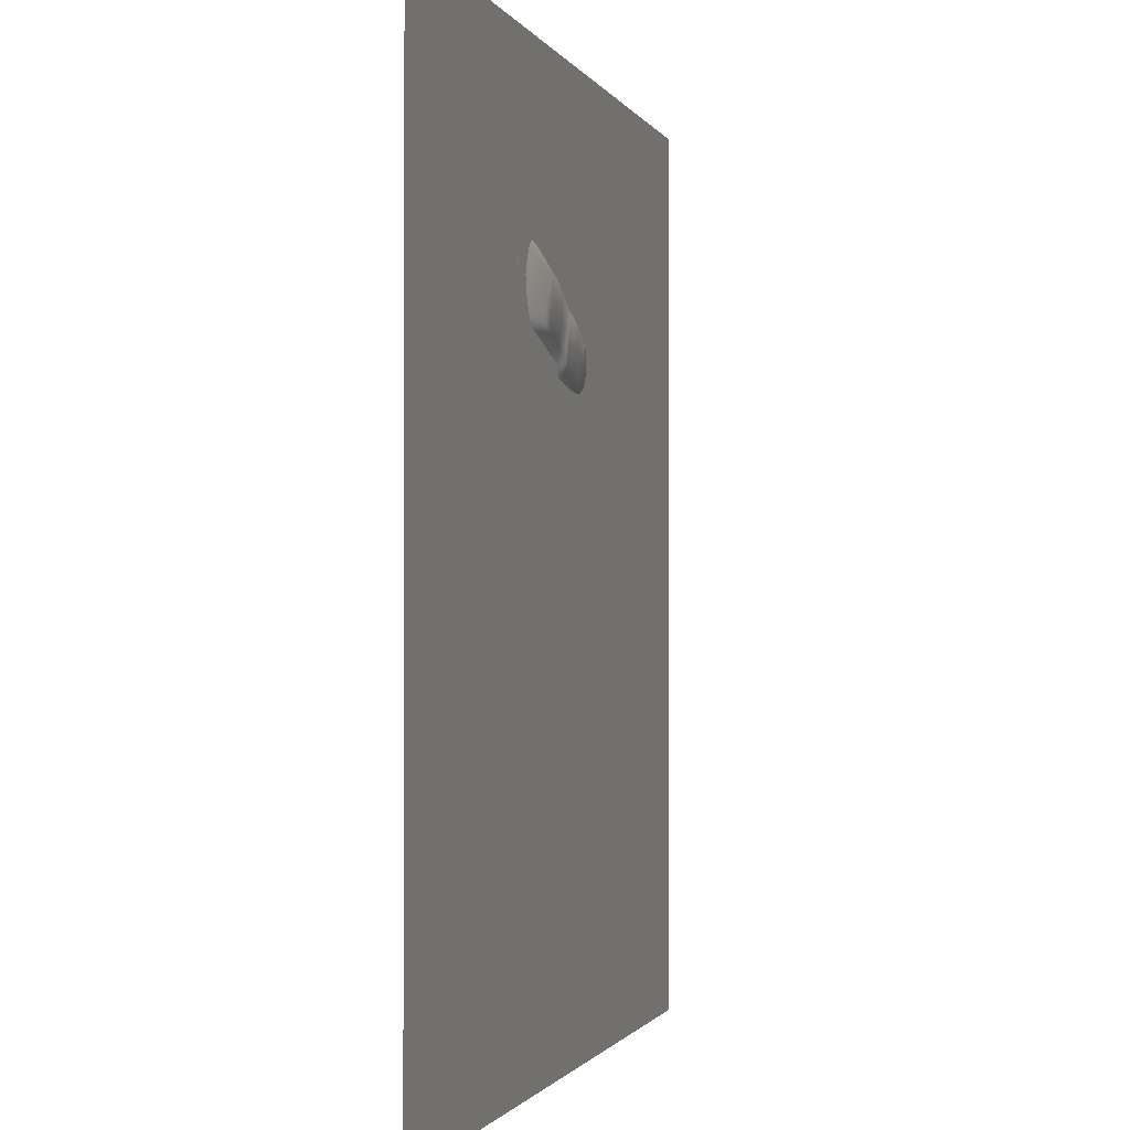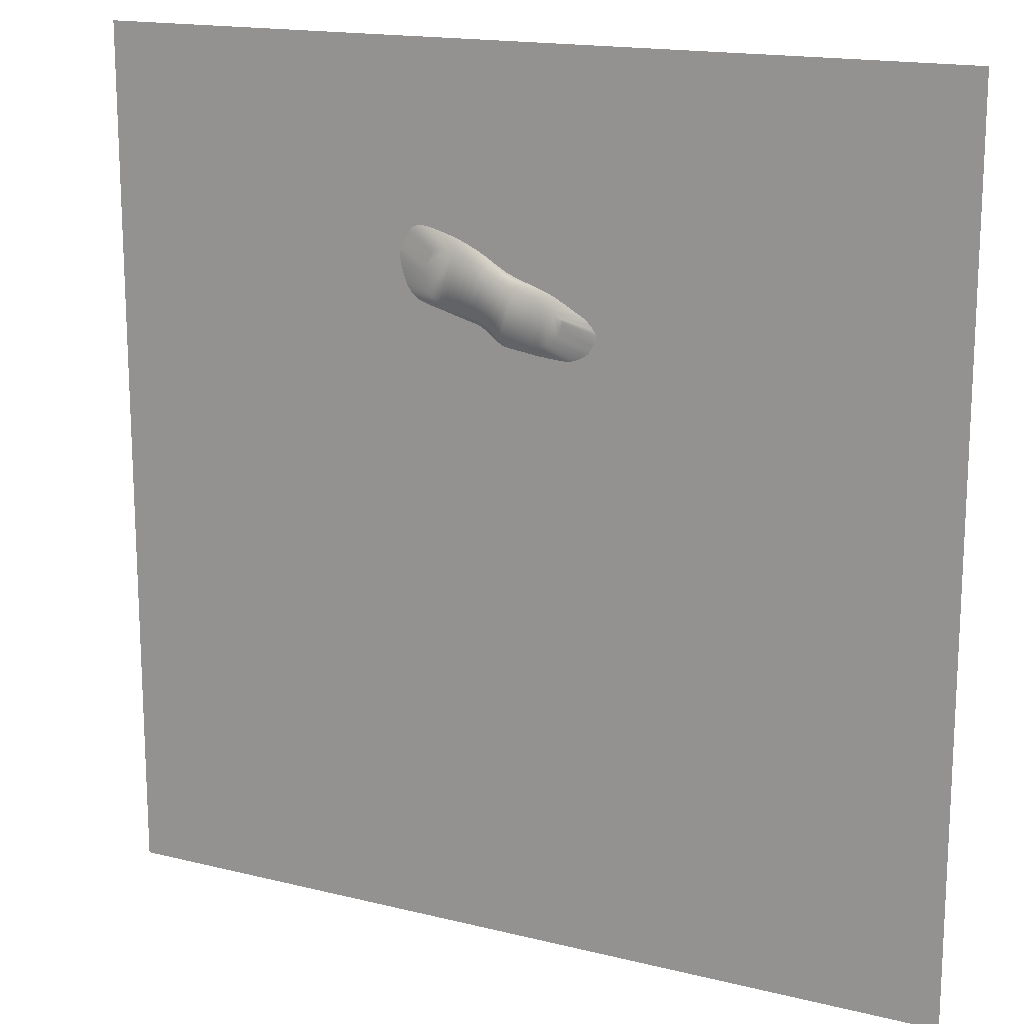
<metadata>
{"format":"obj","ext":"obj","renderer":"f3d","projection":"perspective","resolution":1024,"background":"white","views":[{"elev":-1.1,"azim":-75.6,"up":"+Z"},{"elev":16.3,"azim":27.1,"up":"+Z"}]}
</metadata>
<code>
v  -5.627e+04 -0.5 6.338e+04
v  6.35e+04 -0.5 6.338e+04
v  -5.627e+04 -0.5 -5.66e+04
v  6.35e+04 -0.5 -5.66e+04
v  2.369e+04 -0.5 -5.66e+04
v  -2.436e+04 -0.5 -5.66e+04
v  -2.436e+04 -0.5 6.338e+04
v  2.369e+04 -0.5 6.338e+04
v  -5.627e+04 -0.5 -2.186e+04
v  -5.627e+04 -0.5 2.148e+04
v  6.35e+04 -0.5 2.148e+04
v  6.35e+04 -0.5 -2.186e+04
v  2.369e+04 -0.5 2.148e+04
v  2.369e+04 -0.5 -2.186e+04
v  -2.436e+04 -0.5 -2.186e+04
v  -2.436e+04 -0.5 2.148e+04
v  -1.01e+04 -0.5 4.069e+04
v  -9141 -0.5 4.054e+04
v  -8116 -0.5 4.027e+04
v  -6949 -0.5 3.995e+04
v  -5626 -0.5 3.954e+04
v  -4156 -0.5 3.9e+04
v  -2548 -0.5 3.83e+04
v  1.04e+04 -0.5 3.23e+04
v  1.245e+04 -0.5 3.113e+04
v  1.534e+04 -0.5 2.943e+04
v  1.608e+04 -0.5 2.875e+04
v  1.655e+04 -0.5 2.821e+04
v  1.69e+04 -0.5 2.779e+04
v  1.703e+04 -0.5 2.728e+04
v  1.711e+04 -0.5 2.663e+04
v  1.702e+04 -0.5 2.605e+04
v  1.688e+04 -0.5 2.554e+04
v  1.674e+04 -0.5 2.505e+04
v  1.65e+04 -0.5 2.459e+04
v  1.616e+04 -0.5 2.412e+04
v  1.569e+04 -0.5 2.36e+04
v  1.503e+04 -0.5 2.3e+04
v  1.416e+04 -0.5 2.27e+04
v  1.337e+04 -0.5 2.254e+04
v  1.264e+04 -0.5 2.245e+04
v  1.195e+04 -0.5 2.243e+04
v  9741 -0.5 2.24e+04
v  8711 -0.5 2.24e+04
v  7476 -0.5 2.253e+04
v  6164 -0.5 2.27e+04
v  4884 -0.5 2.288e+04
v  3752 -0.5 2.306e+04
v  -1.035e+04 -0.5 2.851e+04
v  -1.238e+04 -0.5 2.979e+04
v  -1.294e+04 -0.5 3.023e+04
v  -1.35e+04 -0.5 3.079e+04
v  -1.409e+04 -0.5 3.153e+04
v  -1.458e+04 -0.5 3.253e+04
v  -1.499e+04 -0.5 3.381e+04
v  -1.529e+04 -0.5 3.509e+04
v  -1.52e+04 -0.5 3.613e+04
v  -1.501e+04 -0.5 3.692e+04
v  -1.478e+04 -0.5 3.754e+04
v  -1.405e+04 -0.5 3.906e+04
v  -1.366e+04 -0.5 3.964e+04
v  -1.314e+04 -0.5 4.011e+04
v  -1.25e+04 -0.5 4.042e+04
v  -1.099e+04 -0.5 4.07e+04
v  -1.179e+04 -0.5 4.062e+04
o Grass_big
g Grass_big
f 11 12 14 13
f 9 10 16 15
f 14 5 6 15
f 12 4 5 14
f 13 8 2 11
f 10 1 7 16
f 15 6 3 9
f 13 14 15 16
f 7 8 24
f 23 7 24
f 25 24 8
f 25 8 26
f 27 26 8
f 28 27 8
f 29 28 8
f 30 29 8
f 31 30 8
f 32 31 8 13
f 33 32 13
f 34 33 13
f 35 34 13
f 36 35 13
f 37 36 13
f 38 37 13
f 39 38 13
f 40 39 13
f 41 40 13
f 42 41 13
f 43 42 13
f 44 43 13
f 44 13 16
f 45 44 16
f 46 45 16
f 47 46 16
f 48 47 16
f 49 48 16
f 50 49 16
f 51 50 16
f 52 51 16
f 53 52 16
f 54 53 16
f 55 54 16
f 56 55 16
f 57 56 16
f 58 57 16
f 59 58 16
f 60 59 16
f 60 16 7
f 61 60 7
f 62 61 7
f 63 62 7
f 65 63 7
f 64 65 7
f 17 64 7
f 18 17 7
f 19 18 7
f 20 19 7
f 21 20 7
f 22 21 7
f 23 22 7
v  -1.028e+04 -55.36 4.042e+04
v  -806.9 -0.5 3.741e+04
v  1030 -0.5 3.63e+04
v  2765 -0.5 3.529e+04
v  4313 -0.5 3.459e+04
v  5795 -0.5 3.405e+04
v  7294 -0.5 3.355e+04
v  8875 -0.5 3.298e+04
v  1.413e+04 -0.5 3.01e+04
v  1.127e+04 -0.5 2.245e+04
v  1.055e+04 -0.5 2.245e+04
v  2943 -0.5 2.359e+04
v  2443 -0.5 2.383e+04
v  2059 -0.5 2.4e+04
v  1487 -0.5 2.416e+04
v  868.7 -0.5 2.446e+04
v  248 -0.5 2.485e+04
v  -775 -0.5 2.582e+04
v  -1978 -0.5 2.618e+04
v  -3319 -0.5 2.659e+04
v  -5077 -0.5 2.708e+04
v  -6991 -0.5 2.758e+04
v  -8821 -0.5 2.807e+04
v  -1.124e+04 -0.5 2.913e+04
v  -1.183e+04 -0.5 2.945e+04
v  -1.452e+04 -0.5 3.805e+04
v  -1.427e+04 -0.5 3.851e+04
v  -1.029e+04 -170.8 4.006e+04
v  1.083e+04 -1299 2.823e+04
v  1.048e+04 -1299 2.761e+04
v  1.029e+04 -1299 2.714e+04
v  1.017e+04 -1299 2.691e+04
v  9980 -1299 2.669e+04
v  9686 -1299 2.647e+04
v  9262 -1299 2.623e+04
v  8796 -1299 2.602e+04
v  8378 -1299 2.589e+04
v  7987 -1299 2.584e+04
v  7601 -1299 2.583e+04
v  7201 -1299 2.585e+04
v  6763 -1299 2.589e+04
v  6268 -1299 2.592e+04
v  5650 -1299 2.596e+04
v  4908 -1299 2.604e+04
v  4112 -1299 2.614e+04
v  3334 -1299 2.625e+04
v  2645 -1299 2.636e+04
v  2118 -1299 2.645e+04
v  1824 -1299 2.651e+04
v  1625 -1299 2.66e+04
v  1351 -1299 2.677e+04
v  1027 -1299 2.701e+04
v  676.9 -1299 2.727e+04
v  -2.459 -1299 2.781e+04
v  -768 -1299 2.824e+04
v  -1629 -1299 2.851e+04
v  -2720 -1299 2.882e+04
v  -3898 -1299 2.913e+04
v  -5016 -1299 2.942e+04
v  -5930 -1299 2.969e+04
v  -6495 -1299 2.989e+04
v  -6825 -1299 3.006e+04
v  -7132 -1299 3.026e+04
v  -7420 -1299 3.05e+04
v  -7691 -1299 3.082e+04
v  -7948 -1299 3.125e+04
v  -8193 -1299 3.183e+04
v  -8430 -1299 3.257e+04
v  -8599 -1299 3.331e+04
v  -8657 -1299 3.386e+04
v  -8625 -1299 3.428e+04
v  -8527 -1299 3.46e+04
v  -7926 -1299 3.571e+04
v  -7762 -1299 3.598e+04
v  -7599 -1299 3.63e+04
v  -7412 -1299 3.662e+04
v  -7165 -1299 3.684e+04
v  -6857 -1299 3.699e+04
v  -6489 -1299 3.706e+04
v  -6061 -1299 3.706e+04
v  -5573 -1299 3.699e+04
v  -5027 -1299 3.686e+04
v  -4408 -1299 3.67e+04
v  -3703 -1299 3.651e+04
v  -2912 -1299 3.626e+04
v  -2037 -1299 3.594e+04
v  -1081 -1299 3.553e+04
v  -43.71 -1299 3.499e+04
v  1073 -1299 3.432e+04
v  2165 -1299 3.368e+04
v  3159 -1299 3.323e+04
v  4096 -1299 3.289e+04
v  5016 -1299 3.259e+04
v  5960 -1299 3.225e+04
v  6969 -1299 3.179e+04
v  8084 -1299 3.115e+04
v  9116 -1299 3.051e+04
v  9875 -1299 3.009e+04
v  1.04e+04 -1299 2.981e+04
v  1.073e+04 -1299 2.962e+04
v  1.089e+04 -1299 2.945e+04
v  1.094e+04 -1299 2.923e+04
v  1.091e+04 -1299 2.89e+04
v  -9476 -56.41 4.034e+04
v  -8583 -58.78 4.015e+04
v  -7590 -62.13 3.987e+04
v  -6461 -66.41 3.954e+04
v  -5199 -71.39 3.912e+04
v  -3807 -77.63 3.859e+04
v  -2292 -85.94 3.789e+04
v  -664.1 -97.72 3.701e+04
v  1043 -118.3 3.59e+04
v  2635 -136.3 3.491e+04
v  4092 -125.4 3.429e+04
v  5539 -101.6 3.384e+04
v  7010 -83.29 3.341e+04
v  8540 -73.45 3.289e+04
v  1.016e+04 -51.32 3.224e+04
v  1.199e+04 -61.03 3.116e+04
v  1.366e+04 -53.2 3.017e+04
v  1.49e+04 -47.31 2.951e+04
v  1.589e+04 -28.79 2.866e+04
v  1.623e+04 -37.62 2.81e+04
v  1.652e+04 -39.31 2.775e+04
v  1.66e+04 -41.02 2.733e+04
v  1.655e+04 -47.57 2.679e+04
v  1.647e+04 -46.42 2.62e+04
v  1.615e+04 -51.17 2.573e+04
v  1.588e+04 -54.01 2.534e+04
v  1.569e+04 -54.04 2.495e+04
v  1.537e+04 -55.13 2.458e+04
v  1.487e+04 -57.83 2.42e+04
v  1.417e+04 -61.97 2.38e+04
v  1.341e+04 -62.69 2.348e+04
v  1.273e+04 -63.3 2.329e+04
v  1.208e+04 -64.64 2.32e+04
v  1.145e+04 -66.58 2.32e+04
v  1.079e+04 -69.75 2.324e+04
v  1.008e+04 -74.58 2.331e+04
v  9274 -80.91 2.338e+04
v  8276 -88.43 2.347e+04
v  7091 -97.42 2.364e+04
v  5833 -108.9 2.385e+04
v  4619 -121.8 2.408e+04
v  3561 -134.3 2.429e+04
v  2792 -131.9 2.448e+04
v  2348 -130.2 2.459e+04
v  2028 -133.5 2.475e+04
v  1578 -149.7 2.504e+04
v  1079 -167.6 2.544e+04
v  566.5 -186.3 2.588e+04
v  -364 -210.8 2.672e+04
v  -1372 -230.4 2.731e+04
v  -2623 -198.3 2.761e+04
v  -4320 -155.1 2.796e+04
v  -6210 -120.9 2.836e+04
v  -8027 -98.7 2.878e+04
v  -9521 -85.77 2.917e+04
v  -1.048e+04 -74.88 2.953e+04
v  -1.102e+04 -72.12 2.981e+04
v  -1.153e+04 -70.01 3.013e+04
v  -1.201e+04 -68.76 3.052e+04
v  -1.246e+04 -68.32 3.104e+04
v  -1.289e+04 -68.27 3.173e+04
v  -1.33e+04 -66.67 3.264e+04
v  -1.37e+04 -63.98 3.382e+04
v  -1.399e+04 -61.68 3.499e+04
v  -1.409e+04 -58.17 3.59e+04
v  -1.404e+04 -55.94 3.66e+04
v  -1.388e+04 -55.14 3.714e+04
v  -1.323e+04 -59.15 3.819e+04
v  -1.298e+04 -59.2 3.862e+04
v  -1.273e+04 -59.44 3.913e+04
v  -1.244e+04 -58.2 3.964e+04
v  -1.206e+04 -57 4.002e+04
v  -1.156e+04 -55.84 4.027e+04
v  -9613 -176.9 4.003e+04
v  -1.097e+04 -55.25 4.04e+04
v  -8844 -185.2 3.989e+04
v  -7983 -196.1 3.966e+04
v  -7011 -210.1 3.936e+04
v  -5911 -228.3 3.9e+04
v  -4689 -252.5 3.856e+04
v  -3356 -285.8 3.798e+04
v  -1929 -333.1 3.725e+04
v  -439 -401.2 3.633e+04
v  1059 -494.2 3.523e+04
v  2415 -557.1 3.431e+04
v  3677 -533.3 3.378e+04
v  4982 -464.9 3.344e+04
v  6356 -393.9 3.312e+04
v  7822 -333.1 3.27e+04
v  9424 -282.2 3.21e+04
v  1.122e+04 -238.7 3.119e+04
v  1.29e+04 -207.1 3.026e+04
v  1.413e+04 -188.2 2.962e+04
v  1.516e+04 -172.1 2.86e+04
v  1.548e+04 -168.1 2.81e+04
v  1.576e+04 -164.7 2.784e+04
v  1.585e+04 -163 2.751e+04
v  1.58e+04 -162.1 2.701e+04
v  1.572e+04 -162.3 2.644e+04
v  1.54e+04 -162.4 2.595e+04
v  1.514e+04 -163.6 2.558e+04
v  1.496e+04 -164.2 2.524e+04
v  1.466e+04 -166 2.491e+04
v  1.42e+04 -169.3 2.459e+04
v  1.353e+04 -174.5 2.424e+04
v  1.28e+04 -180.8 2.394e+04
v  1.214e+04 -187.3 2.378e+04
v  1.152e+04 -194.2 2.372e+04
v  1.091e+04 -201.9 2.373e+04
v  1.027e+04 -211 2.38e+04
v  9583 -221.9 2.388e+04
v  8807 -235 2.397e+04
v  7845 -253.3 2.408e+04
v  6700 -278.8 2.427e+04
v  5492 -310.5 2.45e+04
v  4339 -345.8 2.475e+04
v  3347 -379.5 2.499e+04
v  2608 -405.8 2.517e+04
v  2203 -420.7 2.529e+04
v  1930 -435.4 2.545e+04
v  1557 -461.3 2.574e+04
v  1128 -496.2 2.611e+04
v  680.3 -536.6 2.653e+04
v  -139.8 -609.7 2.73e+04
v  -1053 -621.5 2.784e+04
v  -2186 -550.9 2.81e+04
v  -3771 -445.1 2.837e+04
v  -5592 -353 2.872e+04
v  -7370 -289.9 2.909e+04
v  -8840 -251.3 2.945e+04
v  -9753 -231.9 2.974e+04
v  -1.029e+04 -221.8 2.999e+04
v  -1.079e+04 -213 3.027e+04
v  -1.125e+04 -205.2 3.062e+04
v  -1.17e+04 -198.1 3.11e+04
v  -1.212e+04 -191.2 3.175e+04
v  -1.253e+04 -184.1 3.261e+04
v  -1.293e+04 -176.4 3.373e+04
v  -1.323e+04 -169.6 3.484e+04
v  -1.335e+04 -165.4 3.568e+04
v  -1.331e+04 -163.3 3.632e+04
v  -1.317e+04 -162.5 3.681e+04
v  -1.25e+04 -162.6 3.805e+04
v  -1.225e+04 -162.8 3.847e+04
v  -1.2e+04 -162.5 3.896e+04
v  -1.172e+04 -162.4 3.943e+04
v  -1.134e+04 -163.7 3.976e+04
v  -1.086e+04 -166.4 3.997e+04
v  -1.01e+04 -0.5 4.069e+04
v  -9141 -0.5 4.054e+04
v  -8116 -0.5 4.027e+04
v  -6949 -0.5 3.995e+04
v  -5626 -0.5 3.954e+04
v  -4156 -0.5 3.9e+04
v  -2548 -0.5 3.83e+04
v  1.04e+04 -0.5 3.23e+04
v  1.245e+04 -0.5 3.113e+04
v  1.534e+04 -0.5 2.943e+04
v  1.608e+04 -0.5 2.875e+04
v  1.655e+04 -0.5 2.821e+04
v  1.69e+04 -0.5 2.779e+04
v  1.703e+04 -0.5 2.728e+04
v  1.711e+04 -0.5 2.663e+04
v  1.702e+04 -0.5 2.605e+04
v  1.688e+04 -0.5 2.554e+04
v  1.674e+04 -0.5 2.505e+04
v  1.65e+04 -0.5 2.459e+04
v  1.616e+04 -0.5 2.412e+04
v  1.569e+04 -0.5 2.36e+04
v  1.503e+04 -0.5 2.3e+04
v  1.416e+04 -0.5 2.27e+04
v  1.337e+04 -0.5 2.254e+04
v  1.264e+04 -0.5 2.245e+04
v  1.195e+04 -0.5 2.243e+04
v  9741 -0.5 2.24e+04
v  8711 -0.5 2.24e+04
v  7476 -0.5 2.253e+04
v  6164 -0.5 2.27e+04
v  4884 -0.5 2.288e+04
v  3752 -0.5 2.306e+04
v  -1.035e+04 -0.5 2.851e+04
v  -1.238e+04 -0.5 2.979e+04
v  -1.294e+04 -0.5 3.023e+04
v  -1.35e+04 -0.5 3.079e+04
v  -1.409e+04 -0.5 3.153e+04
v  -1.458e+04 -0.5 3.253e+04
v  -1.499e+04 -0.5 3.381e+04
v  -1.529e+04 -0.5 3.509e+04
v  -1.52e+04 -0.5 3.613e+04
v  -1.501e+04 -0.5 3.692e+04
v  -1.478e+04 -0.5 3.754e+04
v  -1.405e+04 -0.5 3.906e+04
v  -1.366e+04 -0.5 3.964e+04
v  -1.314e+04 -0.5 4.011e+04
v  -1.25e+04 -0.5 4.042e+04
v  -1.099e+04 -0.5 4.07e+04
v  -1.179e+04 -0.5 4.062e+04
o land_ozero
g land_ozero
f 94 267 268
f 268 95 94
f 268 269 96
f 96 95 268
f 269 270 97
f 97 96 269
f 270 271 98
f 98 97 270
f 271 272 99
f 99 98 271
f 272 273 100
f 100 99 272
f 273 274 101
f 101 100 273
f 101 274 275
f 275 102 101
f 102 275 276
f 276 103 102
f 103 276 277
f 277 104 103
f 277 278 105
f 105 104 277
f 105 278 279
f 279 106 105
f 106 279 280
f 280 107 106
f 107 280 281
f 281 108 107
f 108 281 282
f 282 109 108
f 282 283 110
f 110 109 282
f 110 283 284
f 284 111 110
f 111 284 285
f 285 112 111
f 112 285 286
f 286 113 112
f 113 286 287
f 287 114 113
f 287 288 115
f 115 114 287
f 115 288 289
f 289 116 115
f 289 290 117
f 117 116 289
f 117 290 291
f 291 118 117
f 118 291 292
f 292 119 118
f 119 292 293
f 293 120 119
f 120 293 294
f 294 121 120
f 121 294 295
f 295 122 121
f 295 296 123
f 123 122 295
f 296 297 124
f 124 123 296
f 297 298 125
f 125 124 297
f 125 298 299
f 299 126 125
f 126 299 300
f 300 127 126
f 300 301 128
f 128 127 300
f 301 302 129
f 129 128 301
f 302 303 130
f 130 129 302
f 303 304 131
f 131 130 303
f 131 304 305
f 305 132 131
f 305 306 133
f 133 132 305
f 133 306 307
f 307 134 133
f 134 307 308
f 308 135 134
f 135 308 309
f 309 136 135
f 309 310 137
f 137 136 309
f 310 311 138
f 138 137 310
f 311 312 139
f 139 138 311
f 312 313 140
f 140 139 312
f 313 314 141
f 141 140 313
f 314 315 142
f 142 141 314
f 142 315 316
f 316 143 142
f 316 93 144
f 144 143 316
f 93 242 145
f 145 144 93
f 145 242 244
f 244 146 145
f 146 244 245
f 245 147 146
f 147 245 246
f 246 148 147
f 246 247 149
f 149 148 246
f 247 248 150
f 150 149 247
f 248 249 151
f 151 150 248
f 249 250 152
f 152 151 249
f 250 251 153
f 153 152 250
f 153 251 252
f 252 154 153
f 252 253 155
f 155 154 252
f 155 253 254
f 254 156 155
f 254 255 157
f 157 156 254
f 255 256 158
f 158 157 255
f 256 257 159
f 159 158 256
f 159 257 258
f 258 160 159
f 258 259 161
f 161 160 258
f 161 259 260
f 260 162 161
f 162 260 261
f 261 163 162
f 261 262 164
f 164 163 261
f 262 263 165
f 165 164 262
f 263 264 166
f 166 165 263
f 166 264 265
f 265 167 166
f 167 265 266
f 266 168 167
f 168 266 267
f 267 94 168
f 323 324 73
f 67 323 73
f 67 73 72
f 67 72 70
f 68 67 70
f 68 70 69
f 140 141 142
f 140 142 143
f 140 143 144
f 140 144 145
f 139 140 145
f 139 145 146
f 138 139 146
f 137 138 146
f 136 137 146
f 135 136 146
f 134 135 146
f 134 146 147
f 133 134 147
f 133 147 148
f 132 133 148
f 131 132 148
f 130 131 148
f 129 130 148
f 128 129 148
f 127 128 148
f 126 127 148
f 126 148 149
f 125 126 149
f 125 149 150
f 124 125 150
f 124 150 151
f 123 124 151
f 123 151 152
f 122 123 152
f 122 152 153
f 121 122 153
f 121 153 154
f 120 121 154
f 120 154 155
f 120 155 156
f 119 120 156
f 118 119 156
f 118 156 157
f 117 118 157
f 116 117 157
f 115 116 157
f 114 115 157
f 113 114 157
f 112 113 157
f 112 157 158
f 111 112 158
f 110 111 158
f 110 158 159
f 109 110 159
f 109 159 160
f 108 109 160
f 107 108 160
f 107 160 161
f 106 107 161
f 105 106 161
f 105 161 162
f 104 105 162
f 103 104 162
f 102 103 162
f 101 102 162
f 100 101 162
f 100 162 163
f 99 100 163
f 98 99 163
f 97 98 163
f 96 97 163
f 95 96 163
f 94 95 163
f 94 163 164
f 168 94 164
f 168 164 165
f 167 168 165
f 167 165 166
f 326 186 185
f 185 74 326
f 74 185 184
f 184 325 74
f 334 194 193
f 193 333 334
f 333 193 192
f 192 332 333
f 332 192 191
f 191 331 332
f 331 191 190
f 190 330 331
f 330 190 189
f 189 329 330
f 329 189 188
f 188 328 329
f 328 188 187
f 187 327 328
f 335 195 194
f 194 334 335
f 336 196 195
f 195 335 336
f 337 197 196
f 196 336 337
f 338 198 197
f 197 337 338
f 339 199 198
f 198 338 339
f 340 200 199
f 199 339 340
f 341 201 200
f 200 340 341
f 342 202 201
f 201 341 342
f 75 203 202
f 202 342 75
f 76 204 203
f 203 75 76
f 343 205 204
f 204 76 343
f 344 206 205
f 205 343 344
f 345 207 206
f 206 344 345
f 346 208 207
f 207 345 346
f 347 209 208
f 208 346 347
f 348 210 209
f 209 347 348
f 77 211 210
f 210 348 77
f 78 212 211
f 211 77 78
f 79 213 212
f 212 78 79
f 80 214 213
f 213 79 80
f 81 215 214
f 214 80 81
f 82 216 215
f 215 81 82
f 83 217 216
f 216 82 83
f 84 218 217
f 217 83 84
f 85 219 218
f 218 84 85
f 86 220 219
f 219 85 86
f 87 221 220
f 220 86 87
f 88 222 221
f 221 87 88
f 349 223 222
f 222 88 349
f 89 224 223
f 223 349 89
f 90 225 224
f 224 89 90
f 350 226 225
f 225 90 350
f 351 227 226
f 226 350 351
f 352 228 227
f 227 351 352
f 353 229 228
f 228 352 353
f 354 230 229
f 229 353 354
f 355 231 230
f 230 354 355
f 356 232 231
f 231 355 356
f 357 233 232
f 232 356 357
f 358 234 233
f 233 357 358
f 359 235 234
f 234 358 359
f 91 236 235
f 235 359 91
f 92 237 236
f 236 91 92
f 360 238 237
f 237 92 360
f 361 239 238
f 238 360 361
f 362 240 239
f 239 361 362
f 363 241 240
f 240 362 363
f 365 243 241
f 241 363 365
f 364 66 243
f 243 365 364
f 317 169 66
f 66 364 317
f 318 170 169
f 169 317 318
f 319 171 170
f 170 318 319
f 320 172 171
f 171 319 320
f 321 173 172
f 172 320 321
f 322 174 173
f 173 321 322
f 323 175 174
f 174 322 323
f 67 176 175
f 175 323 67
f 70 179 178
f 178 69 70
f 69 178 177
f 177 68 69
f 71 180 179
f 179 70 71
f 72 181 180
f 180 71 72
f 68 177 176
f 176 67 68
f 73 182 181
f 181 72 73
f 324 183 182
f 182 73 324
f 325 184 183
f 183 324 325
f 327 187 186
f 186 326 327
f 90 89 349
f 350 90 349
f 343 76 75
f 343 75 342
f 326 74 325
f 87 86 85
f 88 87 85
f 88 85 84
f 84 83 82
f 88 84 82
f 349 88 82
f 349 82 81
f 80 79 78
f 78 77 348
f 80 78 348
f 81 80 348
f 349 81 348
f 360 92 91
f 360 91 359
f 72 71 70
f 186 261 260
f 260 185 186
f 185 260 259
f 259 184 185
f 194 269 268
f 268 193 194
f 193 268 267
f 267 192 193
f 192 267 266
f 266 191 192
f 191 266 265
f 265 190 191
f 190 265 264
f 264 189 190
f 189 264 263
f 263 188 189
f 188 263 262
f 262 187 188
f 195 270 269
f 269 194 195
f 196 271 270
f 270 195 196
f 197 272 271
f 271 196 197
f 198 273 272
f 272 197 198
f 199 274 273
f 273 198 199
f 200 275 274
f 274 199 200
f 201 276 275
f 275 200 201
f 202 277 276
f 276 201 202
f 203 278 277
f 277 202 203
f 204 279 278
f 278 203 204
f 205 280 279
f 279 204 205
f 206 281 280
f 280 205 206
f 207 282 281
f 281 206 207
f 208 283 282
f 282 207 208
f 209 284 283
f 283 208 209
f 210 285 284
f 284 209 210
f 211 286 285
f 285 210 211
f 212 287 286
f 286 211 212
f 213 288 287
f 287 212 213
f 214 289 288
f 288 213 214
f 215 290 289
f 289 214 215
f 216 291 290
f 290 215 216
f 217 292 291
f 291 216 217
f 218 293 292
f 292 217 218
f 219 294 293
f 293 218 219
f 220 295 294
f 294 219 220
f 221 296 295
f 295 220 221
f 222 297 296
f 296 221 222
f 223 298 297
f 297 222 223
f 224 299 298
f 298 223 224
f 225 300 299
f 299 224 225
f 226 301 300
f 300 225 226
f 227 302 301
f 301 226 227
f 228 303 302
f 302 227 228
f 229 304 303
f 303 228 229
f 230 305 304
f 304 229 230
f 231 306 305
f 305 230 231
f 232 307 306
f 306 231 232
f 233 308 307
f 307 232 233
f 234 309 308
f 308 233 234
f 235 310 309
f 309 234 235
f 236 311 310
f 310 235 236
f 237 312 311
f 311 236 237
f 238 313 312
f 312 237 238
f 239 314 313
f 313 238 239
f 240 315 314
f 314 239 240
f 241 316 315
f 315 240 241
f 243 93 316
f 316 241 243
f 66 242 93
f 93 243 66
f 169 244 242
f 242 66 169
f 170 245 244
f 244 169 170
f 171 246 245
f 245 170 171
f 172 247 246
f 246 171 172
f 173 248 247
f 247 172 173
f 174 249 248
f 248 173 174
f 175 250 249
f 249 174 175
f 176 251 250
f 250 175 176
f 179 254 253
f 253 178 179
f 178 253 252
f 252 177 178
f 180 255 254
f 254 179 180
f 181 256 255
f 255 180 181
f 177 252 251
f 251 176 177
f 182 257 256
f 256 181 182
f 183 258 257
f 257 182 183
f 184 259 258
f 258 183 184
f 187 262 261
f 261 186 187
v  -1.383e+04 -321.2 4.32e+04
v  1.961e+04 -321.2 3.272e+04
v  -1.814e+04 -321.2 2.945e+04
v  1.53e+04 -321.2 1.897e+04
o ozero
g ozero
f 368 366 367 369

</code>
